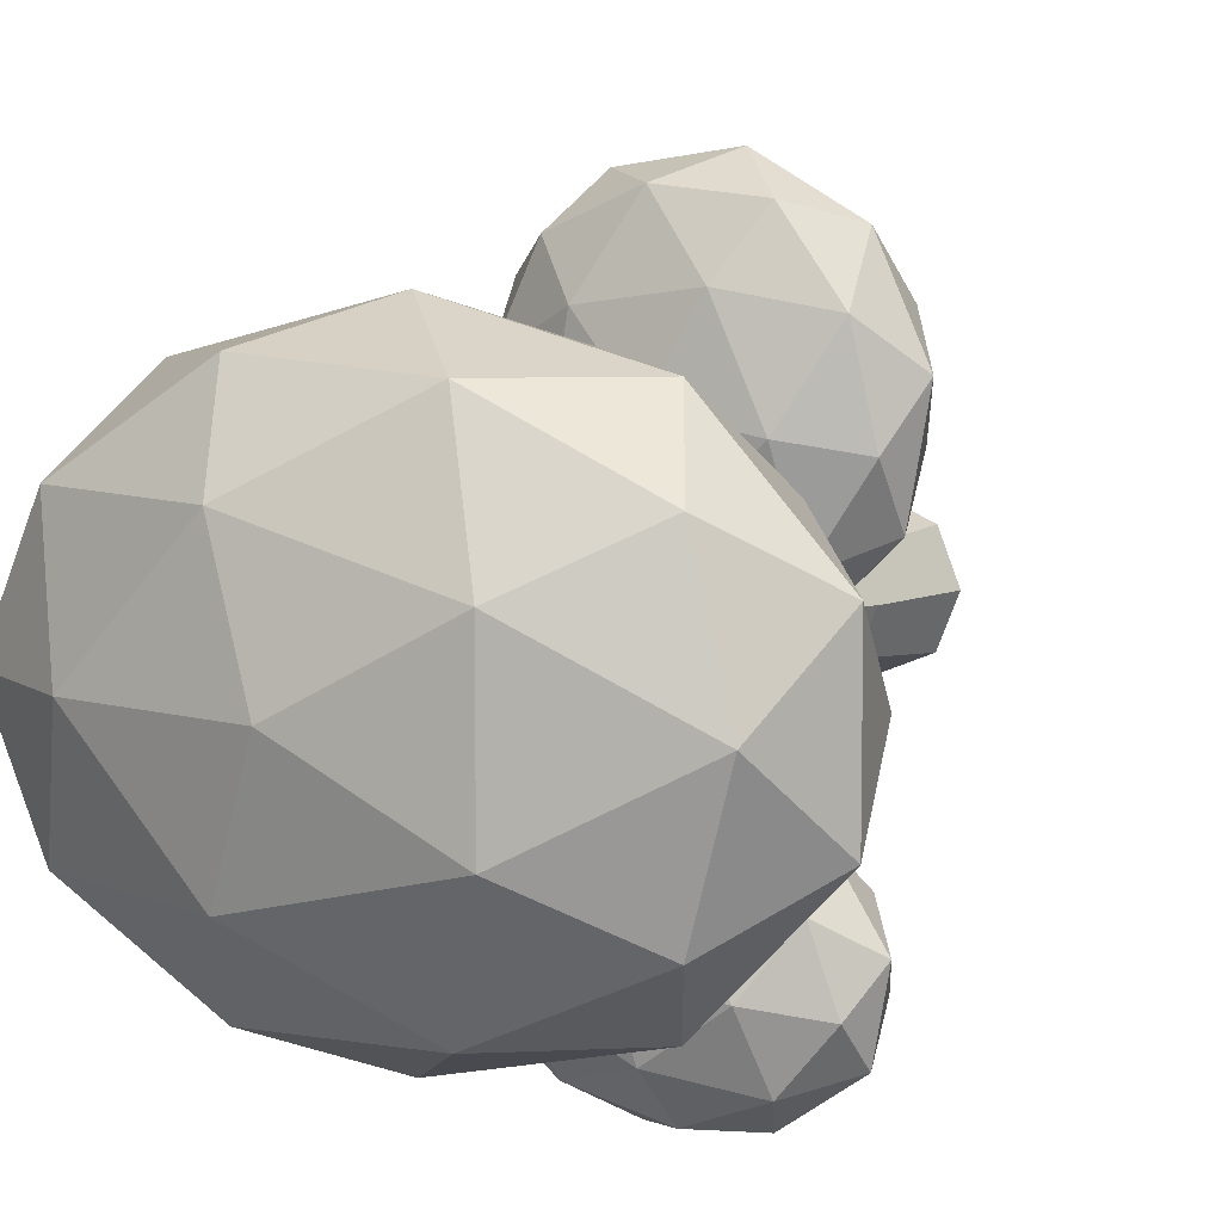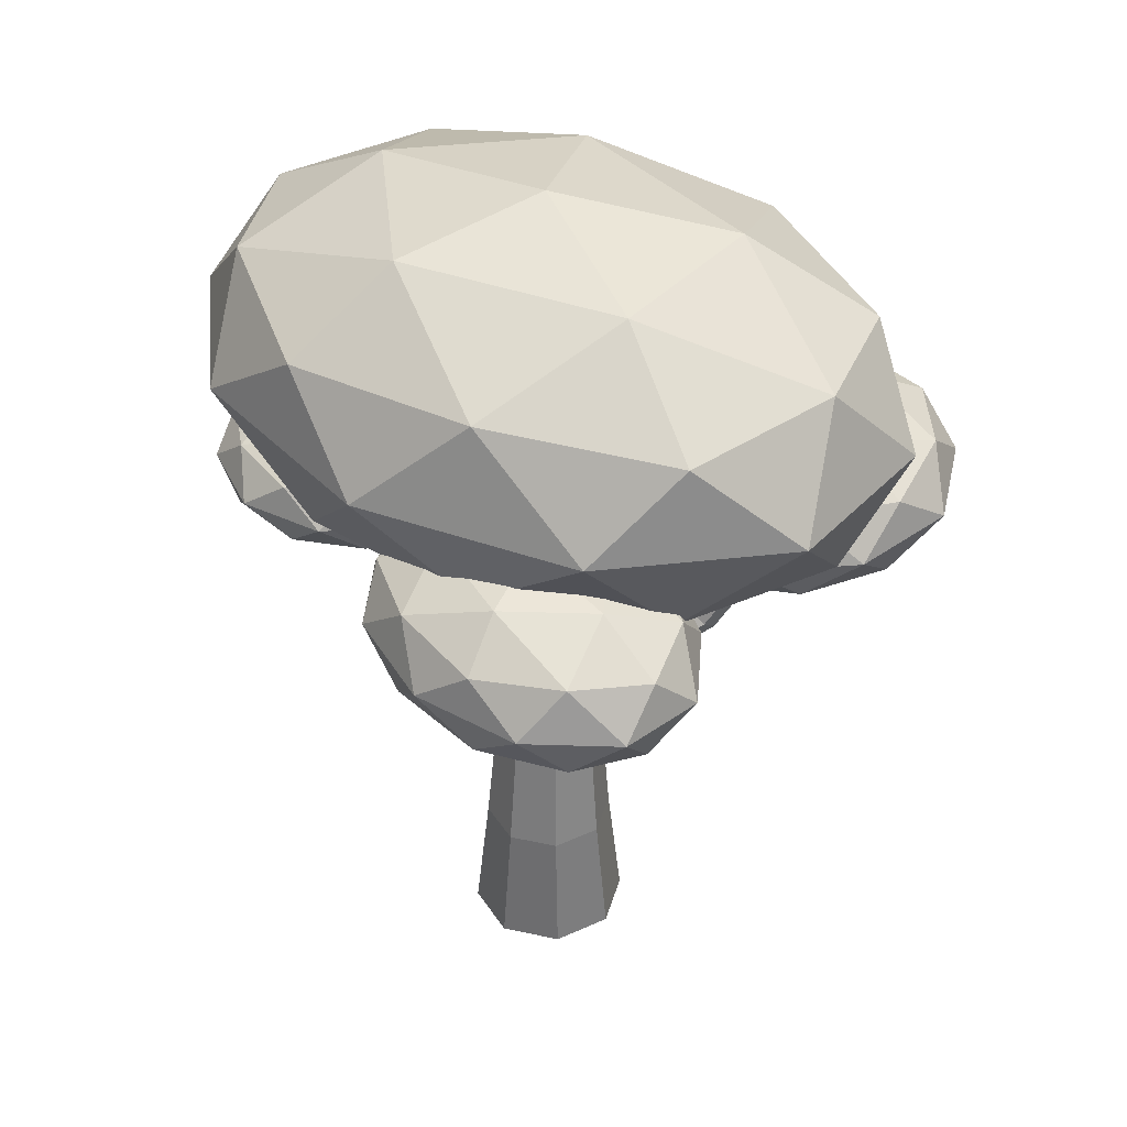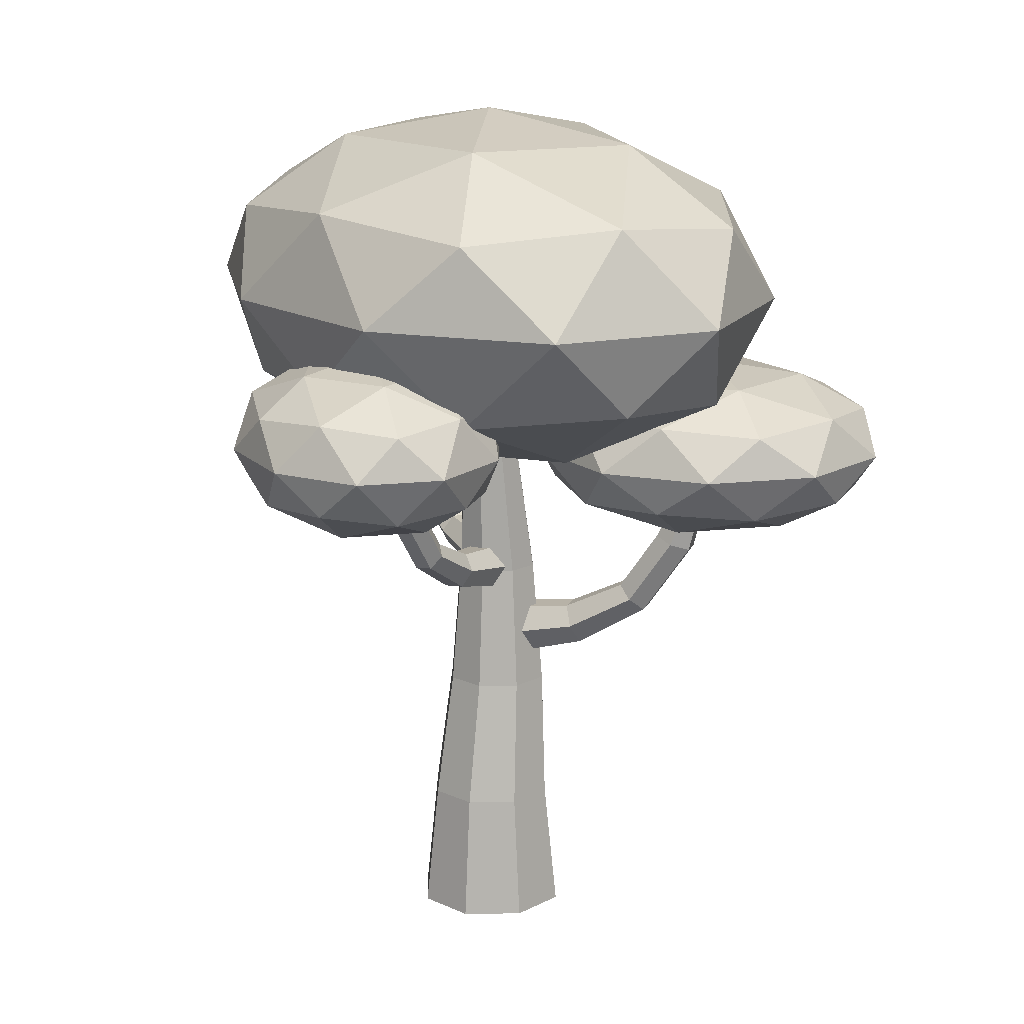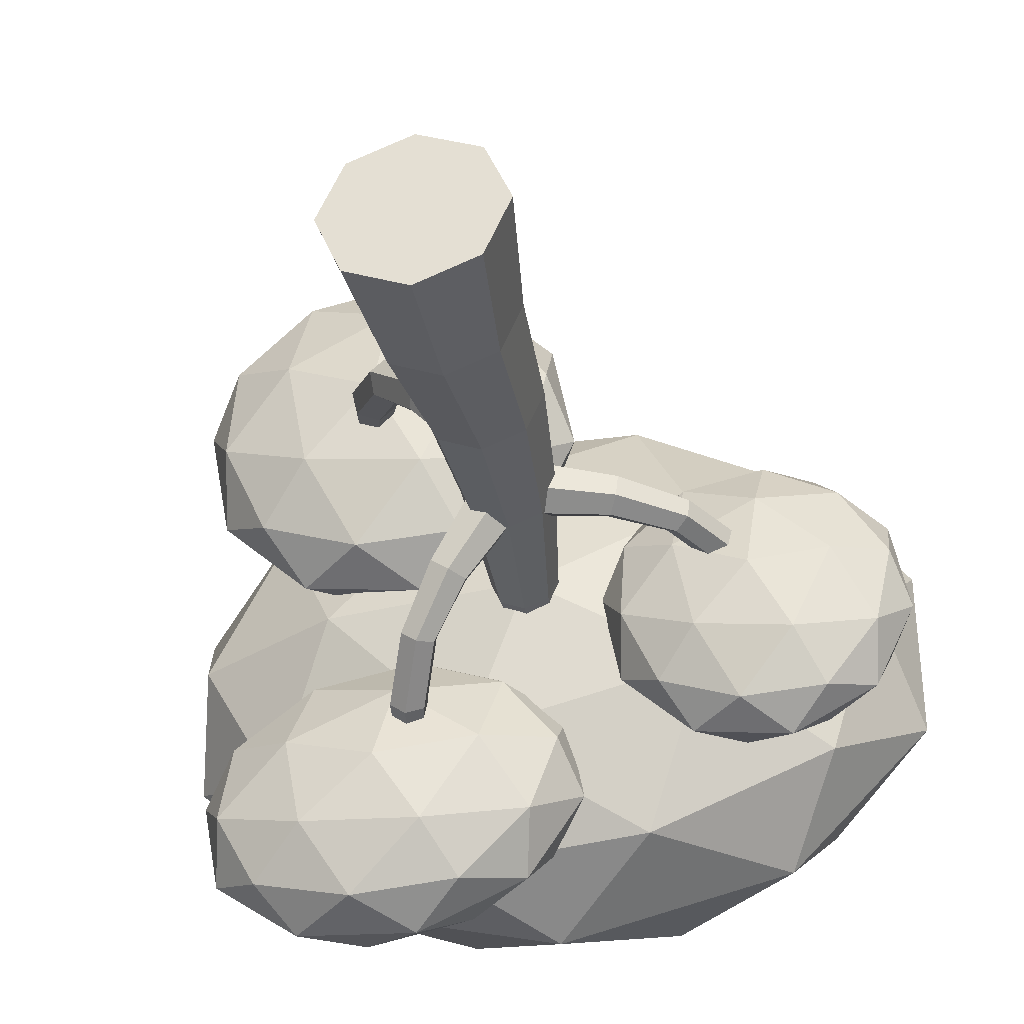
<metadata>
{"format":"obj","ext":"obj","renderer":"f3d","projection":"perspective","resolution":1024,"background":"white","views":[{"elev":7.5,"azim":-148.2,"up":"+Z"},{"elev":39.0,"azim":-142.1,"up":"+Y"},{"elev":15.2,"azim":-114.0,"up":"+Y"},{"elev":-36.1,"azim":10.0,"up":"+Z"}]}
</metadata>
<code>
o copa.003_Icosphere.003
v 3.246 7.201 -0.6029
v 1.885 7.803 -2.043
v 4.189 7.803 -2.356
v 5.19 7.803 -0.2459
v 3.505 7.803 1.371
v 1.462 7.803 0.2601
v 2.988 8.777 -2.577
v 5.03 8.777 -1.466
v 4.607 8.777 0.8377
v 2.303 8.777 1.151
v 1.302 8.777 -0.9598
v 3.246 9.378 -0.6029
v 3.8 7.364 -1.633
v 2.446 7.364 -1.45
v 3 7.718 -2.48
v 1.397 7.718 -0.9423
v 2.197 7.364 -0.0956
v 4.389 7.364 -0.393
v 4.943 7.718 -1.424
v 3.398 7.364 0.5574
v 4.541 7.718 0.7672
v 2.349 7.718 1.065
v 1.303 8.29 -1.659
v 1.055 8.29 -0.3054
v 3.648 8.29 -2.794
v 2.294 8.29 -2.61
v 5.437 8.29 -0.9003
v 4.849 8.29 -2.141
v 4.198 8.29 1.404
v 5.189 8.29 0.4537
v 1.643 8.29 0.935
v 2.844 8.29 1.588
v 1.951 8.862 -1.973
v 4.143 8.862 -2.27
v 5.095 8.862 -0.2634
v 3.492 8.862 1.274
v 1.549 8.862 0.2179
v 3.094 9.216 -1.763
v 2.103 9.216 -0.8127
v 4.295 9.216 -1.11
v 4.046 9.216 0.2439
v 2.692 9.216 0.4277
v -2.11 6.943 3.038
v -3.851 7.712 1.196
v -0.9042 7.712 0.7959
v 0.3762 7.712 3.495
v -1.779 7.712 5.563
v -4.392 7.712 4.142
v -2.441 8.957 0.5137
v 0.1718 8.957 1.935
v -0.3691 8.957 4.881
v -3.316 8.957 5.281
v -4.596 8.957 2.582
v -2.11 9.726 3.038
v -1.401 7.15 1.72
v -3.133 7.15 1.955
v -2.425 7.603 0.6373
v -4.475 7.603 2.604
v -3.451 7.15 3.687
v -0.6487 7.15 3.307
v 0.06015 7.603 1.989
v -1.916 7.15 4.522
v -0.4543 7.603 4.791
v -3.257 7.603 5.171
v -4.595 8.334 1.687
v -4.913 8.334 3.419
v -1.596 8.334 0.2363
v -3.328 8.334 0.4714
v 0.6926 8.334 2.658
v -0.05996 8.334 1.071
v -0.8924 8.334 5.605
v 0.3746 8.334 4.39
v -4.16 8.334 5.005
v -2.625 8.334 5.84
v -3.766 9.066 1.286
v -0.9632 9.066 0.9056
v 0.2545 9.066 3.472
v -1.796 9.066 5.439
v -4.28 9.066 4.088
v -2.304 9.519 1.554
v -3.571 9.519 2.77
v -0.7688 9.519 2.39
v -1.087 9.519 4.121
v -2.819 9.519 4.356
v -2.056 7.512 -2.96
v -3.84 8.281 -4.412
v -0.9751 8.281 -4.58
v 0.3962 8.282 -2.51
v -1.621 8.281 -1.062
v -4.239 8.281 -2.237
v -2.49 9.527 -4.859
v 0.1275 9.527 -3.683
v -0.2718 9.527 -1.509
v -3.137 9.527 -1.34
v -4.508 9.527 -3.41
v -2.056 10.3 -2.96
v -1.421 7.72 -3.913
v -3.104 7.72 -3.813
v -2.469 8.172 -4.766
v -4.388 8.172 -3.388
v -3.339 7.72 -2.535
v -0.6146 7.72 -2.696
v 0.02068 8.172 -3.648
v -1.8 7.72 -1.844
v -0.3591 8.172 -1.58
v -3.084 8.172 -1.419
v -4.546 8.904 -4.078
v -4.78 8.904 -2.8
v -1.676 8.904 -5.028
v -3.36 8.904 -4.929
v 0.6688 8.904 -3.121
v -0.1372 8.904 -4.338
v -0.7517 8.904 -0.9911
v 0.4341 8.904 -1.842
v -3.974 8.904 -1.583
v -2.436 8.904 -0.892
v -3.753 9.636 -4.341
v -1.028 9.636 -4.501
v 0.2762 9.636 -2.532
v -1.642 9.636 -1.155
v -4.132 9.636 -2.273
v -2.311 10.09 -4.076
v -3.497 10.09 -3.225
v -0.7725 10.09 -3.385
v -1.007 10.09 -2.107
v -2.691 10.09 -2.008
v -0 8.059 -0
v 4.145 9.64 2.272
v -1.583 9.64 3.676
v -5.123 9.64 -0
v -1.583 9.64 -3.676
v 4.145 9.64 -2.272
v 1.583 12.2 3.676
v -4.145 12.2 2.272
v -4.145 12.2 -2.272
v 1.583 12.2 -3.676
v 5.123 12.2 0
v -0 13.78 -0
v -0.9306 8.486 2.161
v 2.436 8.486 1.335
v 1.506 9.416 3.496
v 4.873 9.416 0
v 2.436 8.486 -1.335
v -3.011 8.486 -0
v -3.942 9.416 2.161
v -0.9306 8.486 -2.161
v -3.942 9.416 -2.161
v 1.506 9.416 -3.496
v 5.448 10.92 1.335
v 5.448 10.92 -1.335
v 0 10.92 4.321
v 3.367 10.92 3.496
v -5.448 10.92 1.335
v -3.367 10.92 3.496
v -3.367 10.92 -3.496
v -5.448 10.92 -1.335
v 3.367 10.92 -3.496
v 0 10.92 -4.321
v 3.942 12.42 2.161
v -1.506 12.42 3.496
v -4.873 12.42 -0
v -1.506 12.42 -3.496
v 3.942 12.42 -2.161
v 0.9306 13.35 2.161
v 3.011 13.35 0
v -2.436 13.35 1.335
v -2.436 13.35 -1.335
v 0.9306 13.35 -2.161
v 0.4508 4.836 0.6035
v -0.5449 5.074 1.511
v 0.1865 4.426 0.5253
v -0.764 4.767 1.468
v -0.1761 4.426 0.1896
v -1.043 4.767 1.21
v -0.2745 4.836 -0.0678
v -1.102 5.074 0.995
v -0.01031 5.246 0.01045
v -0.883 5.381 1.038
v 0.3524 5.246 0.3461
v -0.6045 5.381 1.296
v -1.541 5.442 2.269
v -1.282 5.638 2.23
v -1.781 5.442 2.047
v -1.763 5.638 1.786
v -1.504 5.835 1.747
v -1.264 5.835 1.969
v -2.059 6.565 2.835
v -1.748 6.663 2.748
v -2.306 6.565 2.607
v -2.243 6.663 2.29
v -1.932 6.76 2.203
v -1.685 6.76 2.432
v -2.339 7.886 3.027
v -2.167 7.94 2.979
v -2.476 7.886 2.901
v -2.441 7.94 2.725
v -2.269 7.994 2.677
v -2.132 7.994 2.804
v -0.4338 6.069 0.1817
v -1.017 6.251 -0.7693
v -0.3505 5.715 -0.00485
v -0.9644 5.986 -0.9285
v -0.02556 5.686 -0.2504
v -0.7148 5.963 -1.117
v 0.216 6.009 -0.3094
v -0.5178 6.205 -1.147
v 0.1327 6.363 -0.1228
v -0.5703 6.47 -0.9873
v -0.1922 6.393 0.1227
v -0.8199 6.493 -0.7987
v -1.473 6.534 -1.704
v -1.47 6.707 -1.496
v -1.258 6.514 -1.867
v -1.04 6.668 -1.822
v -1.037 6.841 -1.614
v -1.252 6.86 -1.451
v -1.809 7.456 -2.253
v -1.778 7.548 -1.992
v -1.587 7.436 -2.42
v -1.335 7.508 -2.327
v -1.304 7.6 -2.066
v -1.526 7.62 -1.898
v -1.866 8.538 -2.562
v -1.849 8.59 -2.418
v -1.743 8.527 -2.655
v -1.603 8.567 -2.603
v -1.586 8.618 -2.458
v -1.709 8.629 -2.366
v 0.3686 6.073 -0.2444
v 1.481 6.27 -0.2741
v 0.4916 5.734 -0.05273
v 1.595 6.016 -0.1291
v 0.5372 5.734 0.3531
v 1.63 6.016 0.1826
v 0.4598 6.073 0.5672
v 1.551 6.27 0.3493
v 0.3368 6.412 0.3756
v 1.437 6.523 0.2043
v 0.2912 6.412 -0.03021
v 1.402 6.523 -0.1074
v 2.514 6.573 -0.2105
v 2.331 6.736 -0.326
v 2.544 6.573 0.05817
v 2.392 6.736 0.2113
v 2.209 6.898 0.09582
v 2.179 6.898 -0.1728
v 3.143 7.502 -0.2853
v 2.902 7.582 -0.3983
v 3.175 7.502 -0.008602
v 2.964 7.582 0.1551
v 2.723 7.663 0.04214
v 2.692 7.663 -0.2346
v -0 -0 -1.225
v 0 2 -1.01
v 0.8665 -0 -0.8665
v 0.7144 2 -0.7144
v 1.225 0 0
v 1.01 2 0
v 0.8665 -0 0.8665
v 0.7144 2 0.7144
v -0 -0 1.225
v -0 2 1.01
v -0.8665 0 0.8665
v -0.7144 2 0.7144
v -1.225 -0 -0
v -1.01 2 -0
v -0.8665 -0 -0.8665
v -0.7144 2 -0.7144
v 0.6978 4.009 -0.4223
v 0.1072 4.009 -0.6669
v 0.9425 4.009 0.1684
v 0.6978 4.009 0.7591
v 0.1072 4.009 1.004
v -0.4835 4.009 0.7591
v -0.7282 4.009 0.1684
v -0.4835 4.009 -0.4223
v 0.5761 6.018 -0.3006
v 0.1072 6.018 -0.4948
v 0.7704 6.018 0.1684
v 0.5761 6.018 0.6374
v 0.1072 6.018 0.8316
v -0.3618 6.018 0.6374
v -0.5561 6.018 0.1684
v -0.3618 6.018 -0.3006
v 0.3303 8.006 -0.3456
v -0.01531 8.006 -0.4888
v 0.4735 8.006 0
v 0.3303 8.006 0.3456
v -0.01531 8.006 0.4888
v -0.3609 8.006 0.3456
v -0.5041 8.006 -0
v -0.3609 8.006 -0.3456
v 0.1891 10.01 -0.2044
v -0.01531 10.01 -0.2891
v 0.2738 10.01 0
v 0.1891 10.01 0.2044
v -0.01531 10.01 0.2891
v -0.2197 10.01 0.2044
v -0.3044 10.01 -0
v -0.2197 10.01 -0.2044
f 1 14 13
f 2 14 16
f 1 13 18
f 1 18 20
f 1 20 17
f 2 16 23
f 3 15 25
f 4 19 27
f 5 21 29
f 6 22 31
f 2 23 26
f 3 25 28
f 4 27 30
f 5 29 32
f 6 31 24
f 7 33 38
f 8 34 40
f 9 35 41
f 10 36 42
f 11 37 39
f 39 42 12
f 39 37 42
f 37 10 42
f 42 41 12
f 42 36 41
f 36 9 41
f 41 40 12
f 41 35 40
f 35 8 40
f 40 38 12
f 40 34 38
f 34 7 38
f 38 39 12
f 38 33 39
f 33 11 39
f 24 37 11
f 24 31 37
f 31 10 37
f 32 36 10
f 32 29 36
f 29 9 36
f 30 35 9
f 30 27 35
f 27 8 35
f 28 34 8
f 28 25 34
f 25 7 34
f 26 33 7
f 26 23 33
f 23 11 33
f 31 32 10
f 31 22 32
f 22 5 32
f 29 30 9
f 29 21 30
f 21 4 30
f 27 28 8
f 27 19 28
f 19 3 28
f 25 26 7
f 25 15 26
f 15 2 26
f 23 24 11
f 23 16 24
f 16 6 24
f 17 22 6
f 17 20 22
f 20 5 22
f 20 21 5
f 20 18 21
f 18 4 21
f 18 19 4
f 18 13 19
f 13 3 19
f 16 17 6
f 16 14 17
f 14 1 17
f 13 15 3
f 13 14 15
f 14 2 15
f 43 56 55
f 44 56 58
f 43 55 60
f 43 60 62
f 43 62 59
f 44 58 65
f 45 57 67
f 46 61 69
f 47 63 71
f 48 64 73
f 44 65 68
f 45 67 70
f 46 69 72
f 47 71 74
f 48 73 66
f 49 75 80
f 50 76 82
f 51 77 83
f 52 78 84
f 53 79 81
f 81 84 54
f 81 79 84
f 79 52 84
f 84 83 54
f 84 78 83
f 78 51 83
f 83 82 54
f 83 77 82
f 77 50 82
f 82 80 54
f 82 76 80
f 76 49 80
f 80 81 54
f 80 75 81
f 75 53 81
f 66 79 53
f 66 73 79
f 73 52 79
f 74 78 52
f 74 71 78
f 71 51 78
f 72 77 51
f 72 69 77
f 69 50 77
f 70 76 50
f 70 67 76
f 67 49 76
f 68 75 49
f 68 65 75
f 65 53 75
f 73 74 52
f 73 64 74
f 64 47 74
f 71 72 51
f 71 63 72
f 63 46 72
f 69 70 50
f 69 61 70
f 61 45 70
f 67 68 49
f 67 57 68
f 57 44 68
f 65 66 53
f 65 58 66
f 58 48 66
f 59 64 48
f 59 62 64
f 62 47 64
f 62 63 47
f 62 60 63
f 60 46 63
f 60 61 46
f 60 55 61
f 55 45 61
f 58 59 48
f 58 56 59
f 56 43 59
f 55 57 45
f 55 56 57
f 56 44 57
f 85 98 97
f 86 98 100
f 85 97 102
f 85 102 104
f 85 104 101
f 86 100 107
f 87 99 109
f 88 103 111
f 89 105 113
f 90 106 115
f 86 107 110
f 87 109 112
f 88 111 114
f 89 113 116
f 90 115 108
f 91 117 122
f 92 118 124
f 93 119 125
f 94 120 126
f 95 121 123
f 123 126 96
f 123 121 126
f 121 94 126
f 126 125 96
f 126 120 125
f 120 93 125
f 125 124 96
f 125 119 124
f 119 92 124
f 124 122 96
f 124 118 122
f 118 91 122
f 122 123 96
f 122 117 123
f 117 95 123
f 108 121 95
f 108 115 121
f 115 94 121
f 116 120 94
f 116 113 120
f 113 93 120
f 114 119 93
f 114 111 119
f 111 92 119
f 112 118 92
f 112 109 118
f 109 91 118
f 110 117 91
f 110 107 117
f 107 95 117
f 115 116 94
f 115 106 116
f 106 89 116
f 113 114 93
f 113 105 114
f 105 88 114
f 111 112 92
f 111 103 112
f 103 87 112
f 109 110 91
f 109 99 110
f 99 86 110
f 107 108 95
f 107 100 108
f 100 90 108
f 101 106 90
f 101 104 106
f 104 89 106
f 104 105 89
f 104 102 105
f 102 88 105
f 102 103 88
f 102 97 103
f 97 87 103
f 100 101 90
f 100 98 101
f 98 85 101
f 97 99 87
f 97 98 99
f 98 86 99
f 127 140 139
f 128 140 142
f 127 139 144
f 127 144 146
f 127 146 143
f 128 142 149
f 129 141 151
f 130 145 153
f 131 147 155
f 132 148 157
f 128 149 152
f 129 151 154
f 130 153 156
f 131 155 158
f 132 157 150
f 133 159 164
f 134 160 166
f 135 161 167
f 136 162 168
f 137 163 165
f 165 168 138
f 165 163 168
f 163 136 168
f 168 167 138
f 168 162 167
f 162 135 167
f 167 166 138
f 167 161 166
f 161 134 166
f 166 164 138
f 166 160 164
f 160 133 164
f 164 165 138
f 164 159 165
f 159 137 165
f 150 163 137
f 150 157 163
f 157 136 163
f 158 162 136
f 158 155 162
f 155 135 162
f 156 161 135
f 156 153 161
f 153 134 161
f 154 160 134
f 154 151 160
f 151 133 160
f 152 159 133
f 152 149 159
f 149 137 159
f 157 158 136
f 157 148 158
f 148 131 158
f 155 156 135
f 155 147 156
f 147 130 156
f 153 154 134
f 153 145 154
f 145 129 154
f 151 152 133
f 151 141 152
f 141 128 152
f 149 150 137
f 149 142 150
f 142 132 150
f 143 148 132
f 143 146 148
f 146 131 148
f 146 147 131
f 146 144 147
f 144 130 147
f 144 145 130
f 144 139 145
f 139 129 145
f 142 143 132
f 142 140 143
f 140 127 143
f 139 141 129
f 139 140 141
f 140 128 141
f 169 170 172 171
f 171 172 174 173
f 173 174 176 175
f 175 176 178 177
f 170 180 186 182
f 177 178 180 179
f 179 180 170 169
f 169 171 173 175 177 179
f 186 185 191 192
f 178 176 184 185
f 174 172 181 183
f 180 178 185 186
f 172 170 182 181
f 176 174 183 184
f 188 192 198 194
f 184 183 189 190
f 181 182 188 187
f 182 186 192 188
f 185 184 190 191
f 183 181 187 189
f 193 194 198 197 196 195
f 191 190 196 197
f 189 187 193 195
f 192 191 197 198
f 190 189 195 196
f 187 188 194 193
f 199 200 202 201
f 201 202 204 203
f 203 204 206 205
f 205 206 208 207
f 200 210 216 212
f 207 208 210 209
f 209 210 200 199
f 199 201 203 205 207 209
f 216 215 221 222
f 208 206 214 215
f 204 202 211 213
f 210 208 215 216
f 202 200 212 211
f 206 204 213 214
f 218 222 228 224
f 214 213 219 220
f 211 212 218 217
f 212 216 222 218
f 215 214 220 221
f 213 211 217 219
f 223 224 228 227 226 225
f 221 220 226 227
f 219 217 223 225
f 222 221 227 228
f 220 219 225 226
f 217 218 224 223
f 229 230 232 231
f 231 232 234 233
f 233 234 236 235
f 235 236 238 237
f 230 240 246 242
f 237 238 240 239
f 239 240 230 229
f 229 231 233 235 237 239
f 246 245 251 252
f 238 236 244 245
f 234 232 241 243
f 240 238 245 246
f 232 230 242 241
f 236 234 243 244
f 244 243 249 250
f 241 242 248 247
f 242 246 252 248
f 245 244 250 251
f 243 241 247 249
f 247 248 252 251 250 249
f 253 254 256 255
f 255 256 258 257
f 257 258 260 259
f 259 260 262 261
f 261 262 264 263
f 263 264 266 265
f 266 264 274 275
f 265 266 268 267
f 267 268 254 253
f 253 255 257 259 261 263 265 267
f 274 273 281 282
f 262 260 272 273
f 268 266 275 276
f 258 256 269 271
f 264 262 273 274
f 254 268 276 270
f 256 254 270 269
f 260 258 271 272
f 284 283 291 292
f 272 271 279 280
f 269 270 278 277
f 270 276 284 278
f 275 274 282 283
f 273 272 280 281
f 271 269 277 279
f 276 275 283 284
f 291 290 298 299
f 282 281 289 290
f 280 279 287 288
f 277 278 286 285
f 278 284 292 286
f 283 282 290 291
f 281 280 288 289
f 279 277 285 287
f 289 288 296 297
f 287 285 293 295
f 292 291 299 300
f 290 289 297 298
f 288 287 295 296
f 285 286 294 293
f 286 292 300 294
f 293 294 300 299 298 297 296 295

</code>
